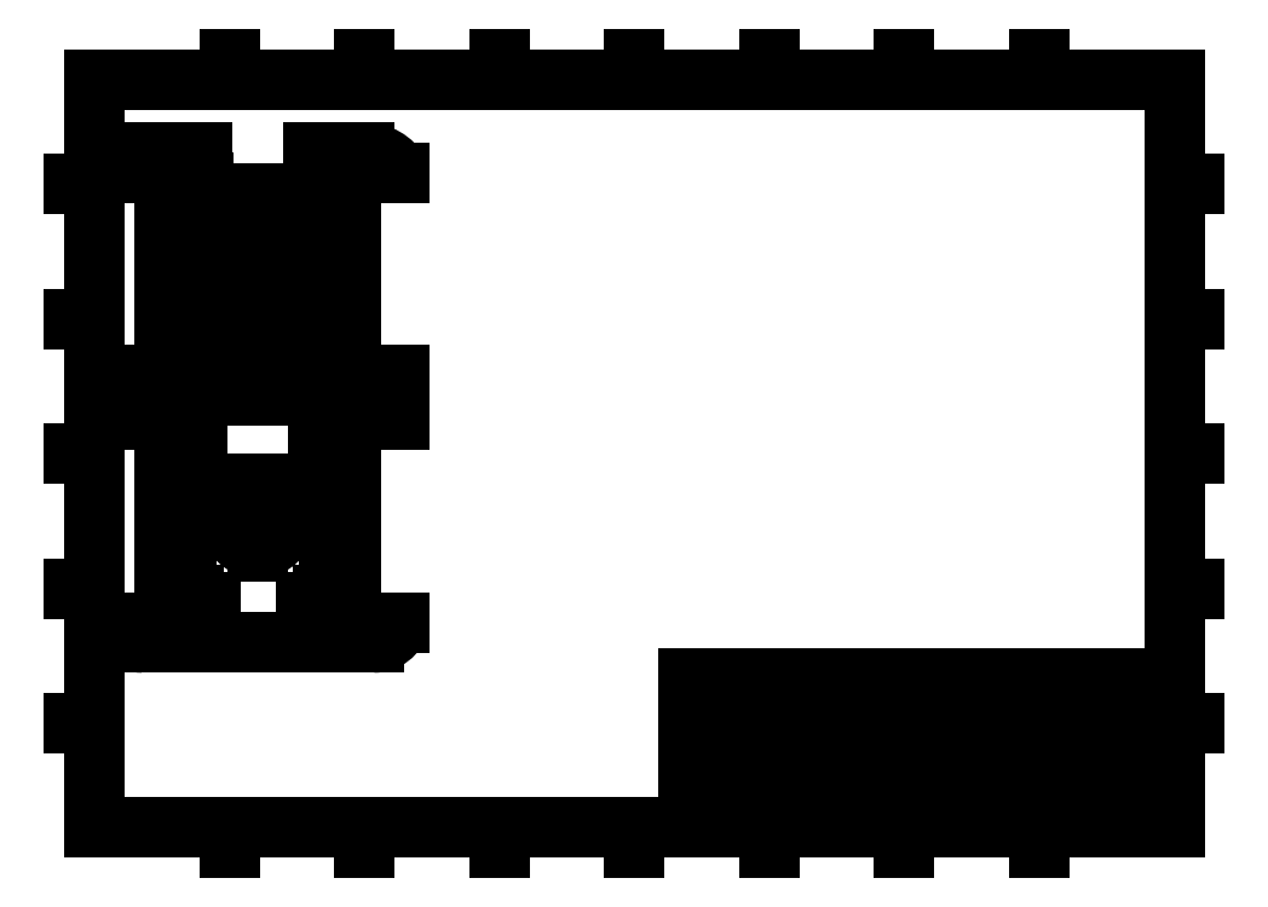
<metadata>
{"format":"dxf","ext":"dxf","renderer":"ezdxf+matplotlib","layout":"modelspace","background":"white","min_lineweight":24,"dpi":150}
</metadata>
<code>
0
SECTION
2
ENTITIES
0
LINE
8
0
10
230
20
14.25
30
0
11
410
21
14.25
31
0
0
LINE
8
0
10
410
20
48.25
30
0
11
230
21
48.25
31
0
0
LINE
8
0
10
230
20
65.25
30
0
11
410
21
65.25
31
0
0
LINE
8
0
10
257
20
48.25
30
0
11
257
21
10
31
0
0
LINE
8
0
10
328.8
20
31.25
30
0
11
230
21
31.25
31
0
0
LINE
8
0
10
328.8
20
35.5
30
0
11
230
21
35.5
31
0
0
LINE
8
0
10
328.8
20
39.75
30
0
11
230
21
39.75
31
0
0
LINE
8
0
10
328.8
20
44
30
0
11
230
21
44
31
0
0
LINE
8
0
10
284.6
20
10
30
0
11
284.6
21
48.25
31
0
0
LINE
8
0
10
230
20
65.25
30
0
11
230
21
10
31
0
0
LINE
8
0
10
237.8
20
48.25
30
0
11
237.8
21
10
31
0
0
LINE
8
0
10
263.8
20
48.25
30
0
11
263.8
21
65.25
31
0
0
LINE
8
0
10
274.4
20
48.25
30
0
11
274.4
21
10
31
0
0
LINE
8
0
10
295
20
31.25
30
0
11
295
21
48.25
31
0
0
LINE
8
0
10
284.6
20
18.5
30
0
11
230
21
18.5
31
0
0
LINE
8
0
10
310.6
20
65.25
30
0
11
310.6
21
27
31
0
0
LINE
8
0
10
284.6
20
22.75
30
0
11
230
21
22.75
31
0
0
LINE
8
0
10
284.6
20
27
30
0
11
230
21
27
31
0
0
LINE
8
0
10
284.6
20
27
30
0
11
410
21
27
31
0
0
LINE
8
0
10
328.8
20
65.25
30
0
11
328.8
21
10
31
0
0
LINE
8
0
10
373
20
10
30
0
11
373
21
14.25
31
0
0
LINE
8
0
10
380.8
20
58.88
30
0
11
380.8
21
65.25
31
0
0
LINE
8
0
10
397
20
14.25
30
0
11
397
21
27
31
0
0
LINE
8
0
10
410
20
58.88
30
0
11
328.8
21
58.88
31
0
0
LINE
8
0
10
410
20
18.5
30
0
11
397
21
18.5
31
0
0
LINE
8
0
10
10
20
10
30
0
11
10
21
287
31
0
0
LINE
8
0
10
10
20
287
30
0
11
410
21
287
31
0
0
LINE
8
0
10
410
20
287
30
0
11
410
21
10
31
0
0
LINE
8
0
10
410
20
10
30
0
11
10
21
10
31
0
0
LINE
8
0
10
2.5
20
148.5
30
0
11
10
21
148.5
31
0
0
LINE
8
0
10
210
20
294.5
30
0
11
210
21
287
31
0
0
LINE
8
0
10
417.5
20
148.5
30
0
11
410
21
148.5
31
0
0
LINE
8
0
10
210
20
2.5
30
0
11
210
21
10
31
0
0
LINE
8
0
10
10
20
48.5
30
0
11
2.5
21
48.5
31
0
0
LINE
8
0
10
410
20
48.5
30
0
11
417.5
21
48.5
31
0
0
LINE
8
0
10
10
20
98.5
30
0
11
2.5
21
98.5
31
0
0
LINE
8
0
10
410
20
98.5
30
0
11
417.5
21
98.5
31
0
0
LINE
8
0
10
10
20
148.5
30
0
11
2.5
21
148.5
31
0
0
LINE
8
0
10
410
20
148.5
30
0
11
417.5
21
148.5
31
0
0
LINE
8
0
10
10
20
198.5
30
0
11
2.5
21
198.5
31
0
0
LINE
8
0
10
410
20
198.5
30
0
11
417.5
21
198.5
31
0
0
LINE
8
0
10
10
20
248.5
30
0
11
2.5
21
248.5
31
0
0
LINE
8
0
10
410
20
248.5
30
0
11
417.5
21
248.5
31
0
0
LINE
8
0
10
60
20
287
30
0
11
60
21
294.5
31
0
0
LINE
8
0
10
60
20
10
30
0
11
60
21
2.5
31
0
0
LINE
8
0
10
110
20
287
30
0
11
110
21
294.5
31
0
0
LINE
8
0
10
110
20
10
30
0
11
110
21
2.5
31
0
0
LINE
8
0
10
160
20
287
30
0
11
160
21
294.5
31
0
0
LINE
8
0
10
160
20
10
30
0
11
160
21
2.5
31
0
0
LINE
8
0
10
210
20
287
30
0
11
210
21
294.5
31
0
0
LINE
8
0
10
210
20
10
30
0
11
210
21
2.5
31
0
0
LINE
8
0
10
260
20
287
30
0
11
260
21
294.5
31
0
0
LINE
8
0
10
260
20
10
30
0
11
260
21
2.5
31
0
0
LINE
8
0
10
310
20
287
30
0
11
310
21
294.5
31
0
0
LINE
8
0
10
310
20
10
30
0
11
310
21
2.5
31
0
0
LINE
8
0
10
360
20
287
30
0
11
360
21
294.5
31
0
0
LINE
8
0
10
360
20
10
30
0
11
360
21
2.5
31
0
0
MTEXT
8
0
10
4.757
20
24.23
30
0
40
6.096
41
0
71
     2
72
     1
1
A
7
SLDTEXTSTYLE0
73
     1
44
1
0
MTEXT
8
0
10
414.8
20
24.23
30
0
40
6.096
41
0
71
     2
72
     1
1
A
7
SLDTEXTSTYLE0
73
     1
44
1
0
MTEXT
8
0
10
4.953
20
73.48
30
0
40
6.096
41
0
71
     2
72
     1
1
B
7
SLDTEXTSTYLE0
73
     1
44
1
0
MTEXT
8
0
10
415
20
73.48
30
0
40
6.096
41
0
71
     2
72
     1
1
B
7
SLDTEXTSTYLE0
73
     1
44
1
0
MTEXT
8
0
10
4.937
20
123.5
30
0
40
6.096
41
0
71
     2
72
     1
1
C
7
SLDTEXTSTYLE0
73
     1
44
1
0
MTEXT
8
0
10
414.9
20
123.5
30
0
40
6.096
41
0
71
     2
72
     1
1
C
7
SLDTEXTSTYLE0
73
     1
44
1
0
MTEXT
8
0
10
4.93
20
173.5
30
0
40
6.096
41
0
71
     2
72
     1
1
D
7
SLDTEXTSTYLE0
73
     1
44
1
0
MTEXT
8
0
10
414.9
20
173.5
30
0
40
6.096
41
0
71
     2
72
     1
1
D
7
SLDTEXTSTYLE0
73
     1
44
1
0
MTEXT
8
0
10
5.011
20
223.5
30
0
40
6.096
41
0
71
     2
72
     1
1
E
7
SLDTEXTSTYLE0
73
     1
44
1
0
MTEXT
8
0
10
415
20
223.5
30
0
40
6.096
41
0
71
     2
72
     1
1
E
7
SLDTEXTSTYLE0
73
     1
44
1
0
MTEXT
8
0
10
4.937
20
272.7
30
0
40
6.096
41
0
71
     2
72
     1
1
F
7
SLDTEXTSTYLE0
73
     1
44
1
0
MTEXT
8
0
10
414.9
20
272.7
30
0
40
6.096
41
0
71
     2
72
     1
1
F
7
SLDTEXTSTYLE0
73
     1
44
1
0
MTEXT
8
0
10
29.94
20
8.114
30
0
40
6.096
41
0
71
     2
72
     1
1
8
7
SLDTEXTSTYLE0
73
     1
44
1
0
MTEXT
8
0
10
29.94
20
295.1
30
0
40
6.096
41
0
71
     2
72
     1
1
8
7
SLDTEXTSTYLE0
73
     1
44
1
0
MTEXT
8
0
10
84.94
20
8.114
30
0
40
6.096
41
0
71
     2
72
     1
1
7
7
SLDTEXTSTYLE0
73
     1
44
1
0
MTEXT
8
0
10
84.94
20
295.1
30
0
40
6.096
41
0
71
     2
72
     1
1
7
7
SLDTEXTSTYLE0
73
     1
44
1
0
MTEXT
8
0
10
134.9
20
8.114
30
0
40
6.096
41
0
71
     2
72
     1
1
6
7
SLDTEXTSTYLE0
73
     1
44
1
0
MTEXT
8
0
10
134.9
20
295.1
30
0
40
6.096
41
0
71
     2
72
     1
1
6
7
SLDTEXTSTYLE0
73
     1
44
1
0
MTEXT
8
0
10
184.9
20
8.114
30
0
40
6.096
41
0
71
     2
72
     1
1
5
7
SLDTEXTSTYLE0
73
     1
44
1
0
MTEXT
8
0
10
184.9
20
295.1
30
0
40
6.096
41
0
71
     2
72
     1
1
5
7
SLDTEXTSTYLE0
73
     1
44
1
0
MTEXT
8
0
10
234.9
20
8.114
30
0
40
6.096
41
0
71
     2
72
     1
1
4
7
SLDTEXTSTYLE0
73
     1
44
1
0
MTEXT
8
0
10
234.9
20
295.1
30
0
40
6.096
41
0
71
     2
72
     1
1
4
7
SLDTEXTSTYLE0
73
     1
44
1
0
MTEXT
8
0
10
284.9
20
8.114
30
0
40
6.096
41
0
71
     2
72
     1
1
3
7
SLDTEXTSTYLE0
73
     1
44
1
0
MTEXT
8
0
10
284.9
20
295.1
30
0
40
6.096
41
0
71
     2
72
     1
1
3
7
SLDTEXTSTYLE0
73
     1
44
1
0
MTEXT
8
0
10
334.9
20
8.114
30
0
40
6.096
41
0
71
     2
72
     1
1
2
7
SLDTEXTSTYLE0
73
     1
44
1
0
MTEXT
8
0
10
334.9
20
295.1
30
0
40
6.096
41
0
71
     2
72
     1
1
2
7
SLDTEXTSTYLE0
73
     1
44
1
0
MTEXT
8
0
10
389.9
20
8.114
30
0
40
6.096
41
0
71
     2
72
     1
1
1
7
SLDTEXTSTYLE0
73
     1
44
1
0
MTEXT
8
0
10
389.9
20
295.1
30
0
40
6.096
41
0
71
     2
72
     1
1
1
7
SLDTEXTSTYLE0
73
     1
44
1
0
MTEXT
8
0
10
230.6
20
42.38
30
0
40
1.5
41
0
71
     1
72
     1
1
DRAWN
7
SLDTEXTSTYLE1
73
     1
44
1
0
MTEXT
8
0
10
230.9
20
38.16
30
0
40
1.5
41
0
71
     1
72
     1
1
CHK'D
7
SLDTEXTSTYLE0
73
     1
44
1
0
MTEXT
8
0
10
230.4
20
34.07
30
0
40
1.5
41
0
71
     1
72
     1
1
APPV'D
7
SLDTEXTSTYLE0
73
     1
44
1
0
MTEXT
8
0
10
231.1
20
29.72
30
0
40
1.5
41
0
71
     1
72
     1
1
MFG
7
SLDTEXTSTYLE0
73
     1
44
1
0
MTEXT
8
0
10
231.5
20
25.5
30
0
40
1.5
41
0
71
     1
72
     1
1
Q.A
7
SLDTEXTSTYLE0
73
     1
44
1
0
MTEXT
8
0
10
230.6
20
63.92
30
0
40
1.5
41
0
71
     1
72
     1
1
UNLESS OTHERWISE SPECIFIED:
7
SLDTEXTSTYLE0
73
     1
44
1
0
MTEXT
8
0
10
230.6
20
61.42
30
0
40
1.5
41
0
71
     1
72
     1
1
DIMENSIONS ARE IN MILLIMETERS
7
SLDTEXTSTYLE0
73
     1
44
1
0
MTEXT
8
0
10
230.6
20
58.92
30
0
40
1.5
41
0
71
     1
72
     1
1
SURFACE FINISH:
7
SLDTEXTSTYLE0
73
     1
44
1
0
MTEXT
8
0
10
230.6
20
56.42
30
0
40
1.5
41
0
71
     1
72
     1
1
TOLERANCES:
7
SLDTEXTSTYLE0
73
     1
44
1
0
MTEXT
8
0
10
232.3
20
53.92
30
0
40
1.5
41
0
71
     1
72
     1
1
LINEAR:
7
SLDTEXTSTYLE0
73
     1
44
1
0
MTEXT
8
0
10
232.3
20
51.42
30
0
40
1.5
41
0
71
     1
72
     1
1
ANGULAR:
7
SLDTEXTSTYLE0
73
     1
44
1
0
MTEXT
8
0
10
264.4
20
63.92
30
0
40
1.5
41
0
71
     1
72
     1
1
FINISH:
7
SLDTEXTSTYLE0
73
     1
44
1
0
MTEXT
8
0
10
311.3
20
64
30
0
40
1.5
41
0
71
     1
72
     1
1
DEBURR AND
7
SLDTEXTSTYLE0
73
     1
44
1
0
MTEXT
8
0
10
311.3
20
61.5
30
0
40
1.5
41
0
71
     1
72
     1
1
BREAK SHARP
7
SLDTEXTSTYLE0
73
     1
44
1
0
MTEXT
8
0
10
311.3
20
59
30
0
40
1.5
41
0
71
     1
72
     1
1
EDGES
7
SLDTEXTSTYLE0
73
     1
44
1
0
MTEXT
8
0
10
244.3
20
46.5
30
0
40
1.5
41
0
71
     1
72
     1
1
NAME
7
SLDTEXTSTYLE0
73
     1
44
1
0
MTEXT
8
0
10
260
20
46.56
30
0
40
1.5
41
0
71
     1
72
     1
1
SIGNATURE
7
SLDTEXTSTYLE0
73
     1
44
1
0
MTEXT
8
0
10
277.2
20
46.58
30
0
40
1.5
41
0
71
     1
72
     1
1
DATE
7
SLDTEXTSTYLE0
73
     1
44
1
0
MTEXT
8
0
10
285.6
20
25.99
30
0
40
1.5
41
0
71
     1
72
     1
1
MATERIAL:
7
SLDTEXTSTYLE0
73
     1
44
1
0
MTEXT
8
0
10
342.6
20
62.53
30
0
40
1.5
41
0
71
     1
72
     1
1
DO NOT SCALE DRAWING
7
SLDTEXTSTYLE0
73
     1
44
1
0
MTEXT
8
0
10
383.3
20
62.33
30
0
40
1.5
41
0
71
     1
72
     1
1
REVISION
7
SLDTEXTSTYLE0
73
     1
44
1
0
MTEXT
8
0
10
330.1
20
46.58
30
0
40
1.5
41
0
71
     1
72
     1
1
TITLE:
7
SLDTEXTSTYLE0
73
     1
44
1
0
MTEXT
8
0
10
330
20
25.99
30
0
40
1.5
41
0
71
     1
72
     1
1
DWG NO.
7
SLDTEXTSTYLE0
73
     1
44
1
0
MTEXT
8
0
10
330.1
20
12.9
30
0
40
1.5
41
0
71
     1
72
     1
1
SCALE:1:2
7
SLDTEXTSTYLE0
73
     1
44
1
0
MTEXT
8
0
10
374.5
20
12.9
30
0
40
1.5
41
0
71
     1
72
     1
1
SHEET 1 OF 1
7
SLDTEXTSTYLE2
73
     1
44
1
0
MTEXT
8
0
10
400.9
20
24.41
30
0
40
2.91
41
0
71
     1
72
     1
1
A3
7
SLDTEXTSTYLE0
73
     1
44
1
0
MTEXT
8
0
10
285.6
20
12.95
30
0
40
1.499
41
0
71
     1
72
     1
1
WEIGHT:
7
SLDTEXTSTYLE0
73
     1
44
1
0
MTEXT
8
0
10
364.6
20
23.61
30
0
40
6.35
41
0
71
     2
72
     1
1
2bases
7
SLDTEXTSTYLE0
73
     1
44
1
0
CIRCLE
8
0
10
41.58
20
245.6
30
0
40
1
0
CIRCLE
8
0
10
99.58
20
245.6
30
0
40
1
0
CIRCLE
8
0
10
83.08
20
192.6
30
0
40
1
0
CIRCLE
8
0
10
58.08
20
192.6
30
0
40
1
0
LINE
8
0
10
65.58
20
231.1
30
0
11
75.58
21
231.1
31
0
0
LINE
8
0
10
75.58
20
231.1
30
0
11
75.58
21
235.1
31
0
0
LINE
8
0
10
75.58
20
235.1
30
0
11
65.58
21
235.1
31
0
0
LINE
8
0
10
65.58
20
235.1
30
0
11
65.58
21
231.1
31
0
0
LINE
8
0
10
40.08
20
205.1
30
0
11
44.08
21
205.1
31
0
0
LINE
8
0
10
44.08
20
205.1
30
0
11
44.08
21
222.6
31
0
0
LINE
8
0
10
44.08
20
222.6
30
0
11
40.08
21
222.6
31
0
0
LINE
8
0
10
40.08
20
222.6
30
0
11
40.08
21
205.1
31
0
0
ARC
8
0
10
27.77
20
180.1
30
0
40
10
50
194.5
51
270
0
LINE
8
0
10
36.08
20
177.6
30
0
11
18.08
21
177.6
31
0
0
LINE
8
0
10
36.08
20
252.6
30
0
11
36.08
21
177.6
31
0
0
LINE
8
0
10
18.08
20
252.6
30
0
11
36.08
21
252.6
31
0
0
ARC
8
0
10
31.08
20
245.1
30
0
40
15
50
90
51
150
0
LINE
8
0
10
50.08
20
260.1
30
0
11
31.08
21
260.1
31
0
0
LINE
8
0
10
50.08
20
245.1
30
0
11
50.08
21
260.1
31
0
0
LINE
8
0
10
91.08
20
245.1
30
0
11
50.08
21
245.1
31
0
0
LINE
8
0
10
91.08
20
260.1
30
0
11
91.08
21
245.1
31
0
0
LINE
8
0
10
110.1
20
260.1
30
0
11
91.08
21
260.1
31
0
0
ARC
8
0
10
110.1
20
245.1
30
0
40
15
50
30
51
90
0
LINE
8
0
10
105.1
20
252.6
30
0
11
123.1
21
252.6
31
0
0
LINE
8
0
10
105.1
20
177.6
30
0
11
105.1
21
252.6
31
0
0
LINE
8
0
10
123.1
20
177.6
30
0
11
105.1
21
177.6
31
0
0
ARC
8
0
10
113.4
20
180.1
30
0
40
10
50
270
51
345.5
0
LINE
8
0
10
27.77
20
170.1
30
0
11
113.4
21
170.1
31
0
0
CIRCLE
8
0
10
30.58
20
175.1
30
0
40
1.16
0
CIRCLE
8
0
10
70.58
20
215.1
30
0
40
11.5
0
CIRCLE
8
0
10
30.58
20
255.1
30
0
40
1.16
0
CIRCLE
8
0
10
110.6
20
255.1
30
0
40
1.16
0
CIRCLE
8
0
10
110.6
20
175.1
30
0
40
1.16
0
CIRCLE
8
0
10
40.58
20
191.1
30
0
40
1
0
CIRCLE
8
0
10
48.58
20
191.1
30
0
40
1
0
CIRCLE
8
0
10
48.58
20
199.1
30
0
40
1
0
CIRCLE
8
0
10
40.58
20
199.1
30
0
40
1
0
CIRCLE
8
0
10
44.58
20
195.1
30
0
40
2.5
0
CIRCLE
8
0
10
48.58
20
239.1
30
0
40
1
0
CIRCLE
8
0
10
40.58
20
239.1
30
0
40
1
0
CIRCLE
8
0
10
48.58
20
231.1
30
0
40
1
0
CIRCLE
8
0
10
44.58
20
235.1
30
0
40
2.5
0
CIRCLE
8
0
10
40.58
20
231.1
30
0
40
1
0
CIRCLE
8
0
10
92.58
20
199.1
30
0
40
1
0
CIRCLE
8
0
10
92.58
20
191.1
30
0
40
1
0
CIRCLE
8
0
10
96.58
20
195.1
30
0
40
2.5
0
CIRCLE
8
0
10
100.6
20
191.1
30
0
40
1
0
CIRCLE
8
0
10
100.6
20
199.1
30
0
40
1
0
CIRCLE
8
0
10
92.58
20
231.1
30
0
40
1
0
CIRCLE
8
0
10
92.58
20
239.1
30
0
40
1
0
CIRCLE
8
0
10
100.6
20
231.1
30
0
40
1
0
CIRCLE
8
0
10
100.6
20
239.1
30
0
40
1
0
CIRCLE
8
0
10
96.58
20
235.1
30
0
40
2.5
0
CIRCLE
8
0
10
48.08
20
248.8
30
0
40
0.75
0
CIRCLE
8
0
10
93.08
20
248.8
30
0
40
0.75
0
CIRCLE
8
0
10
64.03
20
239.8
30
0
40
0.75
0
CIRCLE
8
0
10
77.13
20
239.8
30
0
40
0.75
0
LINE
8
0
10
97.08
20
205.1
30
0
11
101.1
21
205.1
31
0
0
LINE
8
0
10
101.1
20
205.1
30
0
11
101.1
21
222.6
31
0
0
LINE
8
0
10
101.1
20
222.6
30
0
11
97.08
21
222.6
31
0
0
LINE
8
0
10
97.08
20
222.6
30
0
11
97.08
21
205.1
31
0
0
INSERT
8
0
2
SW_CENTERMARKSYMBOL_0
10
30.58
20
175.1
30
0
0
INSERT
8
0
2
SW_CENTERMARKSYMBOL_1
10
70.58
20
215.1
30
0
0
INSERT
8
0
2
SW_CENTERMARKSYMBOL_2
10
30.58
20
255.1
30
0
0
INSERT
8
0
2
SW_CENTERMARKSYMBOL_3
10
110.6
20
255.1
30
0
0
INSERT
8
0
2
SW_CENTERMARKSYMBOL_4
10
110.6
20
175.1
30
0
0
INSERT
8
0
2
SW_CENTERMARKSYMBOL_5
10
40.58
20
191.1
30
0
0
INSERT
8
0
2
SW_CENTERMARKSYMBOL_6
10
48.58
20
191.1
30
0
0
INSERT
8
0
2
SW_CENTERMARKSYMBOL_7
10
48.58
20
199.1
30
0
0
INSERT
8
0
2
SW_CENTERMARKSYMBOL_8
10
40.58
20
199.1
30
0
0
INSERT
8
0
2
SW_CENTERMARKSYMBOL_9
10
44.58
20
195.1
30
0
0
INSERT
8
0
2
SW_CENTERMARKSYMBOL_10
10
48.58
20
239.1
30
0
0
INSERT
8
0
2
SW_CENTERMARKSYMBOL_11
10
40.58
20
239.1
30
0
0
INSERT
8
0
2
SW_CENTERMARKSYMBOL_12
10
48.58
20
231.1
30
0
0
INSERT
8
0
2
SW_CENTERMARKSYMBOL_13
10
44.58
20
235.1
30
0
0
INSERT
8
0
2
SW_CENTERMARKSYMBOL_14
10
40.58
20
231.1
30
0
0
INSERT
8
0
2
SW_CENTERMARKSYMBOL_15
10
92.58
20
199.1
30
0
0
INSERT
8
0
2
SW_CENTERMARKSYMBOL_16
10
92.58
20
191.1
30
0
0
INSERT
8
0
2
SW_CENTERMARKSYMBOL_17
10
96.58
20
195.1
30
0
0
INSERT
8
0
2
SW_CENTERMARKSYMBOL_18
10
100.6
20
191.1
30
0
0
INSERT
8
0
2
SW_CENTERMARKSYMBOL_19
10
100.6
20
199.1
30
0
0
INSERT
8
0
2
SW_CENTERMARKSYMBOL_20
10
92.58
20
231.1
30
0
0
INSERT
8
0
2
SW_CENTERMARKSYMBOL_21
10
92.58
20
239.1
30
0
0
INSERT
8
0
2
SW_CENTERMARKSYMBOL_22
10
100.6
20
231.1
30
0
0
INSERT
8
0
2
SW_CENTERMARKSYMBOL_23
10
100.6
20
239.1
30
0
0
INSERT
8
0
2
SW_CENTERMARKSYMBOL_24
10
96.58
20
235.1
30
0
0
INSERT
8
0
2
SW_CENTERMARKSYMBOL_25
10
48.08
20
248.8
30
0
0
INSERT
8
0
2
SW_CENTERMARKSYMBOL_26
10
93.08
20
248.8
30
0
0
INSERT
8
0
2
SW_CENTERMARKSYMBOL_27
10
64.03
20
239.8
30
0
0
INSERT
8
0
2
SW_CENTERMARKSYMBOL_28
10
77.13
20
239.8
30
0
0
INSERT
8
0
2
SW_CENTERMARKSYMBOL_29
10
58.08
20
192.6
30
0
0
INSERT
8
0
2
SW_CENTERMARKSYMBOL_30
10
83.08
20
192.6
30
0
0
INSERT
8
0
2
SW_CENTERMARKSYMBOL_31
10
99.58
20
245.6
30
0
0
INSERT
8
0
2
SW_CENTERMARKSYMBOL_32
10
41.58
20
245.6
30
0
0
LINE
8
0
10
39.08
20
83.52
30
0
11
46.58
21
83.52
31
0
0
LINE
8
0
10
46.58
20
83.52
30
0
11
46.58
21
96.02
31
0
0
LINE
8
0
10
46.58
20
96.02
30
0
11
39.08
21
96.02
31
0
0
LINE
8
0
10
39.08
20
96.02
30
0
11
39.08
21
83.52
31
0
0
CIRCLE
8
0
10
90.58
20
131
30
0
40
1
0
CIRCLE
8
0
10
50.58
20
131
30
0
40
1
0
CIRCLE
8
0
10
90.58
20
91.02
30
0
40
1
0
CIRCLE
8
0
10
50.58
20
91.02
30
0
40
1
0
LINE
8
0
10
102.1
20
138.5
30
0
11
97.08
21
138.5
31
0
0
LINE
8
0
10
97.08
20
138.5
30
0
11
97.08
21
108.5
31
0
0
LINE
8
0
10
97.08
20
108.5
30
0
11
102.1
21
108.5
31
0
0
LINE
8
0
10
102.1
20
108.5
30
0
11
102.1
21
138.5
31
0
0
LINE
8
0
10
105.1
20
86.02
30
0
11
105.1
21
161
31
0
0
LINE
8
0
10
123.1
20
86.02
30
0
11
105.1
21
86.02
31
0
0
ARC
8
0
10
113.4
20
88.52
30
0
40
10
50
270
51
345.5
0
LINE
8
0
10
27.77
20
78.52
30
0
11
113.4
21
78.52
31
0
0
ARC
8
0
10
27.77
20
88.52
30
0
40
10
50
194.5
51
270
0
LINE
8
0
10
36.08
20
86.02
30
0
11
18.08
21
86.02
31
0
0
LINE
8
0
10
36.08
20
161
30
0
11
36.08
21
86.02
31
0
0
LINE
8
0
10
18.08
20
161
30
0
11
36.08
21
161
31
0
0
ARC
8
0
10
29.54
20
156
30
0
40
12.5
50
90
51
156.4
0
LINE
8
0
10
48.08
20
168.5
30
0
11
29.54
21
168.5
31
0
0
LINE
8
0
10
48.08
20
137.5
30
0
11
48.08
21
168.5
31
0
0
LINE
8
0
10
93.08
20
137.5
30
0
11
48.08
21
137.5
31
0
0
LINE
8
0
10
93.08
20
168.5
30
0
11
93.08
21
137.5
31
0
0
LINE
8
0
10
111.6
20
168.5
30
0
11
93.08
21
168.5
31
0
0
ARC
8
0
10
111.6
20
156
30
0
40
12.5
50
23.58
51
90
0
LINE
8
0
10
105.1
20
161
30
0
11
123.1
21
161
31
0
0
LINE
8
0
10
44.08
20
138.5
30
0
11
39.08
21
138.5
31
0
0
LINE
8
0
10
39.08
20
138.5
30
0
11
39.08
21
108.5
31
0
0
LINE
8
0
10
39.08
20
108.5
30
0
11
44.08
21
108.5
31
0
0
LINE
8
0
10
44.08
20
108.5
30
0
11
44.08
21
138.5
31
0
0
CIRCLE
8
0
10
30.58
20
83.52
30
0
40
1.16
0
CIRCLE
8
0
10
70.51
20
123.5
30
0
40
10
0
CIRCLE
8
0
10
30.58
20
163.5
30
0
40
1.16
0
CIRCLE
8
0
10
110.6
20
163.5
30
0
40
1.16
0
CIRCLE
8
0
10
110.6
20
83.52
30
0
40
1.16
0
LINE
8
0
10
102.1
20
96.02
30
0
11
94.58
21
96.02
31
0
0
LINE
8
0
10
94.58
20
96.02
30
0
11
94.58
21
83.52
31
0
0
LINE
8
0
10
94.58
20
83.52
30
0
11
102.1
21
83.52
31
0
0
LINE
8
0
10
102.1
20
83.52
30
0
11
102.1
21
96.02
31
0
0
INSERT
8
0
2
SW_CENTERMARKSYMBOL_33
10
30.58
20
83.52
30
0
0
INSERT
8
0
2
SW_CENTERMARKSYMBOL_34
10
70.51
20
123.5
30
0
0
INSERT
8
0
2
SW_CENTERMARKSYMBOL_35
10
30.58
20
163.5
30
0
0
INSERT
8
0
2
SW_CENTERMARKSYMBOL_36
10
110.6
20
163.5
30
0
0
INSERT
8
0
2
SW_CENTERMARKSYMBOL_37
10
110.6
20
83.52
30
0
0
INSERT
8
0
2
SW_CENTERMARKSYMBOL_38
10
50.58
20
91.02
30
0
0
INSERT
8
0
2
SW_CENTERMARKSYMBOL_39
10
90.58
20
91.02
30
0
0
INSERT
8
0
2
SW_CENTERMARKSYMBOL_40
10
50.58
20
131
30
0
0
INSERT
8
0
2
SW_CENTERMARKSYMBOL_41
10
90.58
20
131
30
0
0
ENDSEC
0
EOF

</code>
